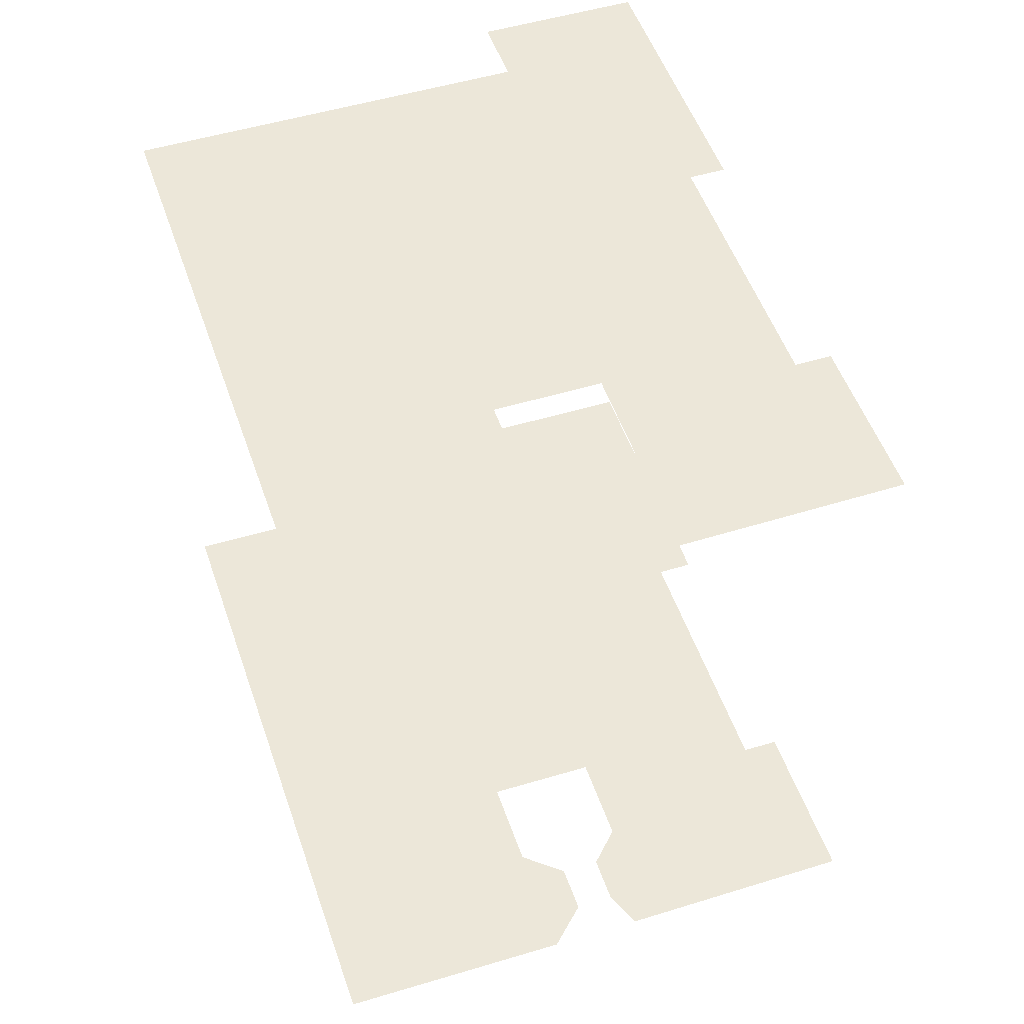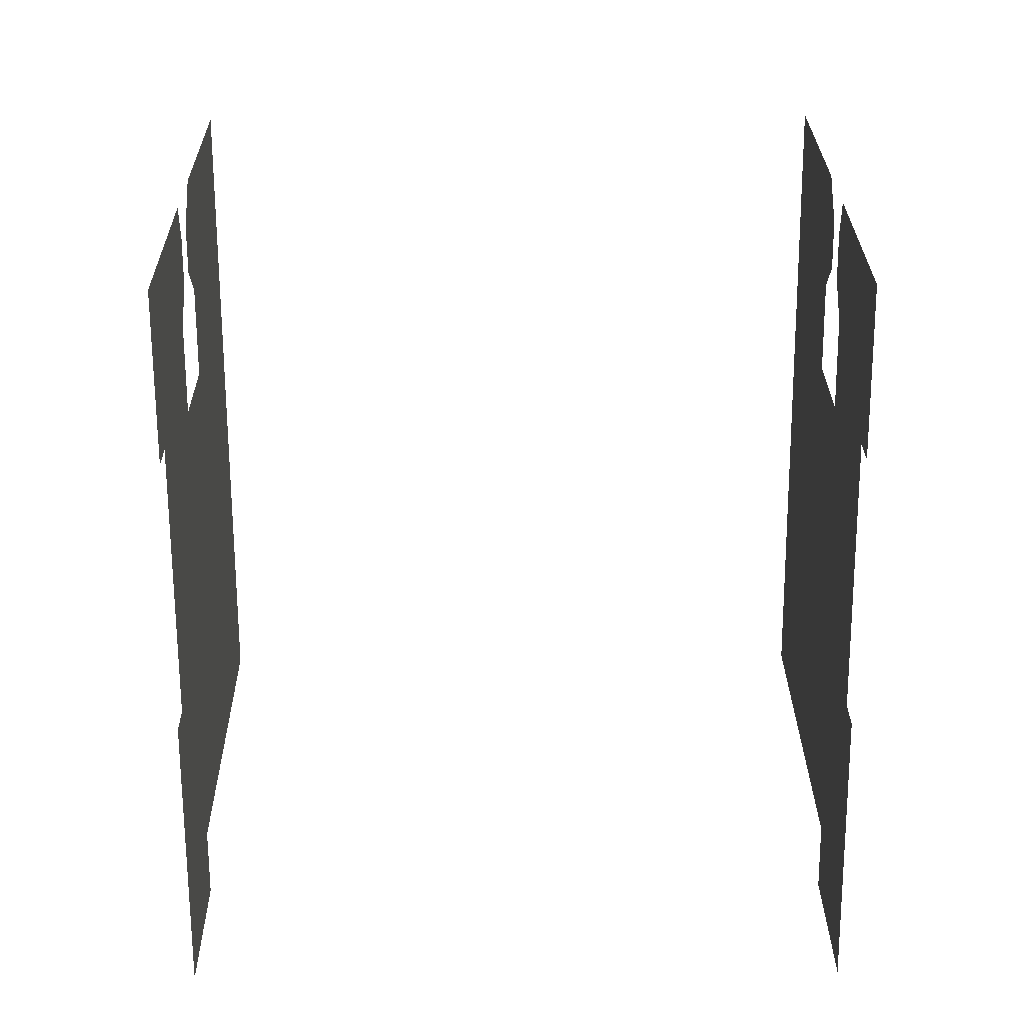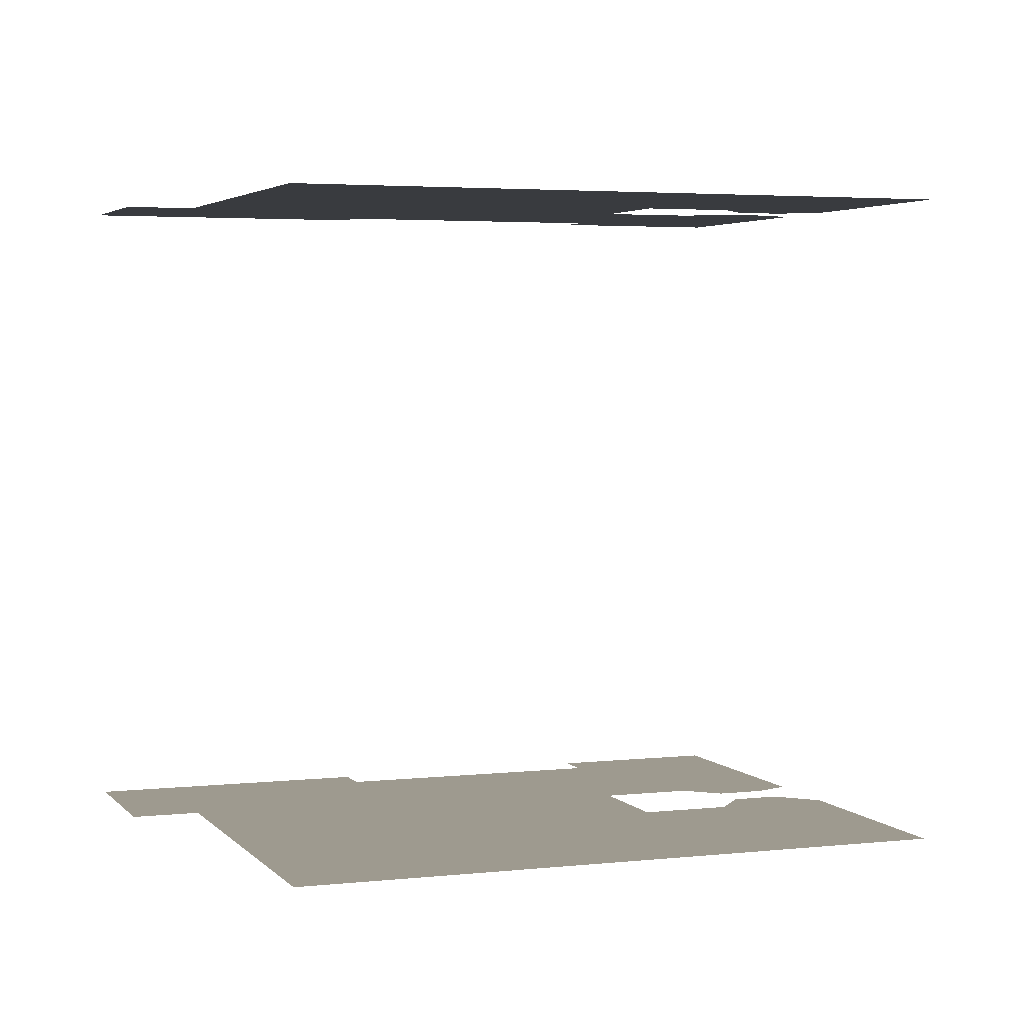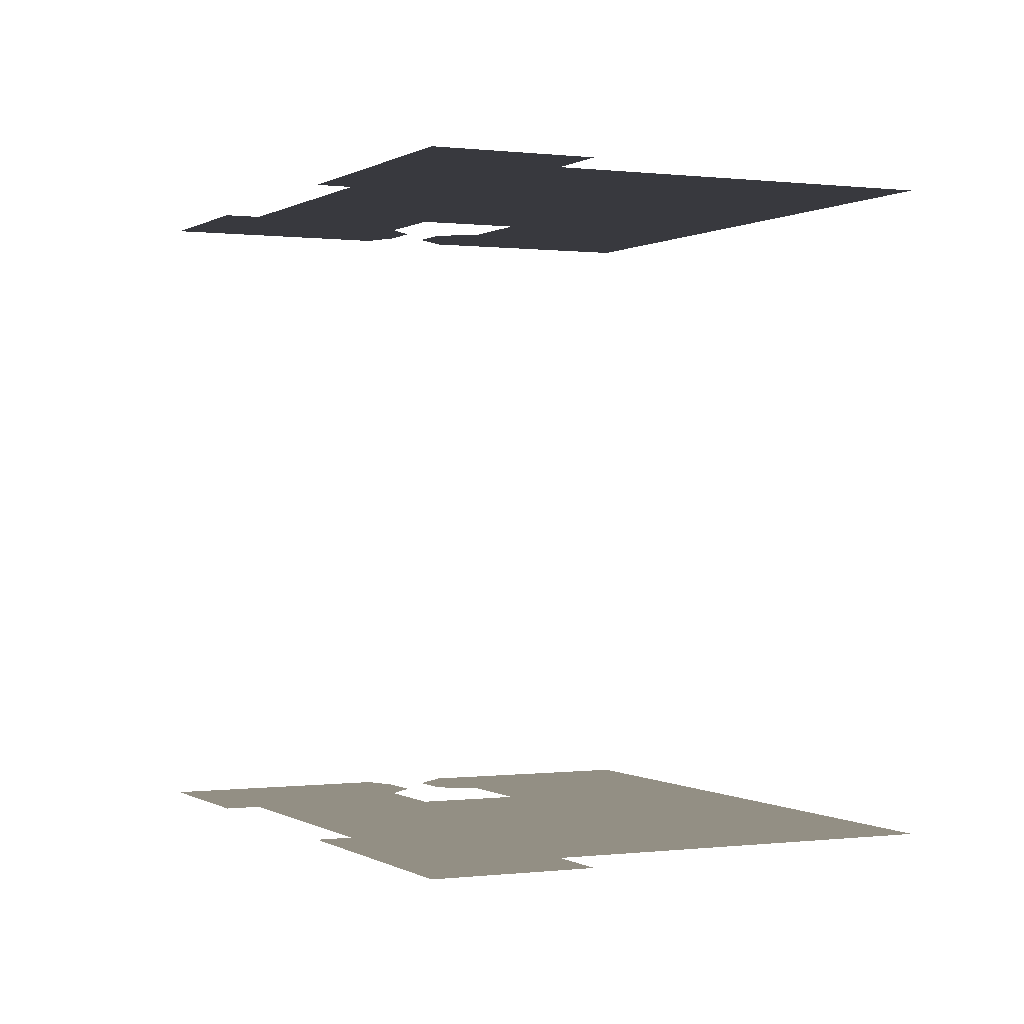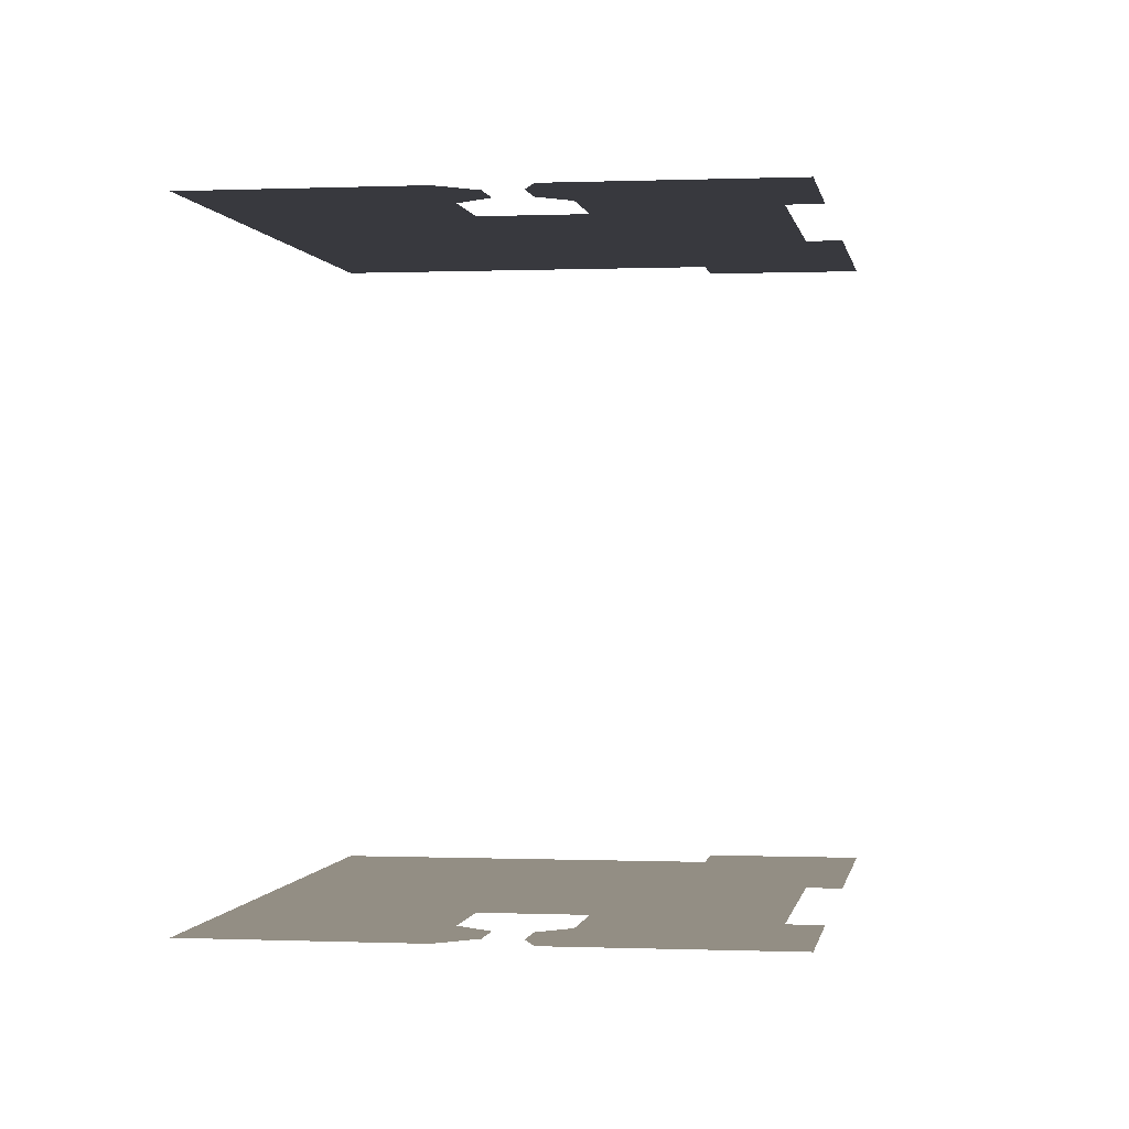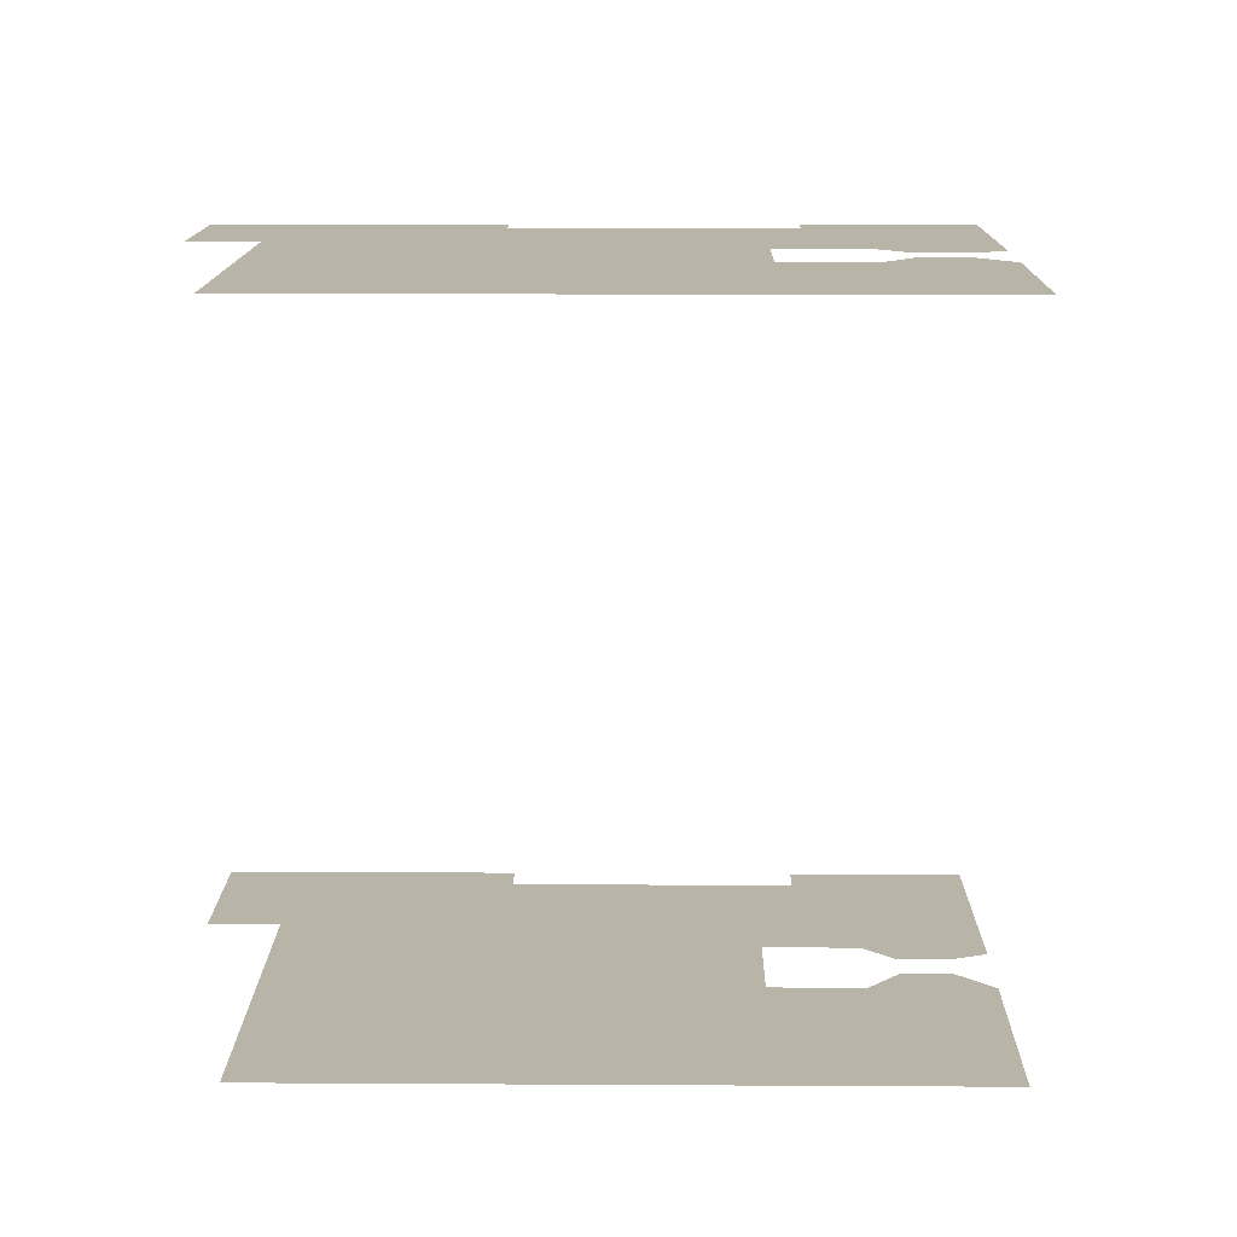
<metadata>
{"format":"obj","ext":"obj","renderer":"f3d","projection":"perspective","resolution":1024,"background":"white","views":[{"elev":50.2,"azim":133.3,"up":"+Z"},{"elev":52.5,"azim":-90.6,"up":"+Y"},{"elev":3.6,"azim":41.5,"up":"+Z"},{"elev":0.1,"azim":-53.6,"up":"+Z"},{"elev":-0.0,"azim":160.8,"up":"+Z"},{"elev":13.1,"azim":62.5,"up":"+Z"}]}
</metadata>
<code>
o geometryt000010000010000110010110000110000100110010110010st17
v 73.64 -108.7 291.9
v 86.05 -105.7 291.9
v 74.3 -127.5 291.9
v 75.42 -105.4 291.9
v 77.69 -101.2 291.9
v 58.75 -122 291.9
v 73.09 -129.7 291.9
v 51.54 -121.4 291.9
v 57.4 -124.5 291.9
v 58.42 -111.8 291.9
v 57.1 -111.1 291.9
v 63.82 -101.7 291.9
v 69.76 -106.6 291.9
v 62.5 -101 291.9
v 65.79 -94.86 291.9
v 71.54 -103.3 291.9
v 74.4 -99.38 291.9
v 74.23 -101 291.9
v 73.29 -102.7 291.9
v 74.67 -103.5 291.9
v 75.6 -101.7 291.9
v 75.42 -105.4 318.6
v 77.69 -101.2 318.6
v 75.6 -101.7 318.6
v 86.05 -105.7 318.6
v 74.67 -103.5 318.6
v 73.64 -108.7 318.6
v 58.42 -111.8 318.6
v 69.76 -106.6 318.6
v 58.75 -122 318.6
v 74.3 -127.5 318.6
v 71.54 -103.3 318.6
v 63.82 -101.7 318.6
v 73.29 -102.7 318.6
v 74.23 -101 318.6
v 74.4 -99.38 318.6
v 65.79 -94.86 318.6
v 62.5 -101 318.6
v 57.1 -111.1 318.6
v 51.54 -121.4 318.6
v 57.4 -124.5 318.6
v 73.09 -129.7 318.6
f 1 2 3
f 2 1 4
f 4 5 2
f 6 3 7
f 6 1 3
f 8 6 9
f 6 8 10
f 6 10 1
f 8 11 10
f 10 12 13
f 1 10 13
f 14 15 12
f 16 12 15
f 13 12 16
f 17 16 15
f 16 17 18
f 18 19 16
f 4 20 21
f 21 5 4
f 22 23 24
f 22 25 23
f 22 24 26
f 22 27 25
f 28 27 29
f 28 30 27
f 30 31 27
f 27 31 25
f 32 33 29
f 33 28 29
f 34 35 32
f 35 36 32
f 36 37 32
f 32 37 33
f 33 37 38
f 39 40 28
f 28 40 30
f 30 40 41
f 30 42 31

</code>
